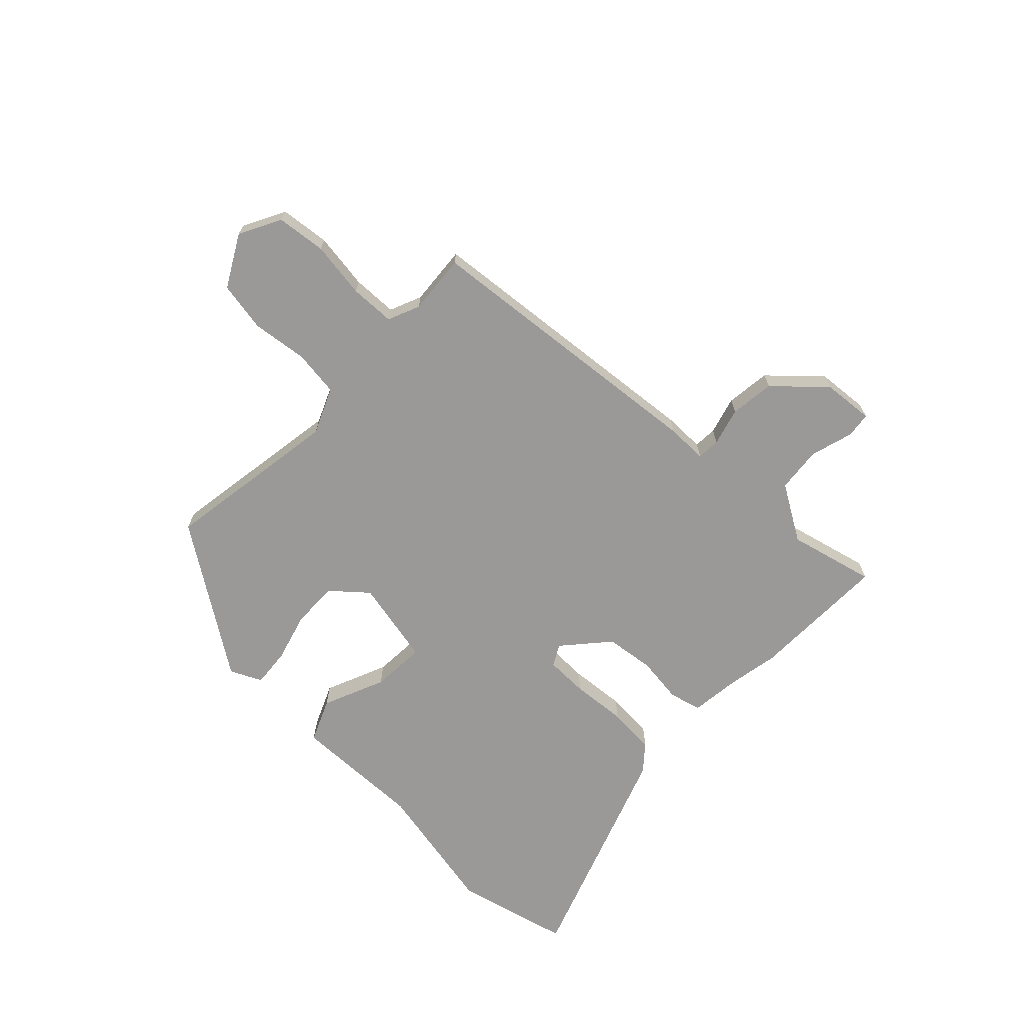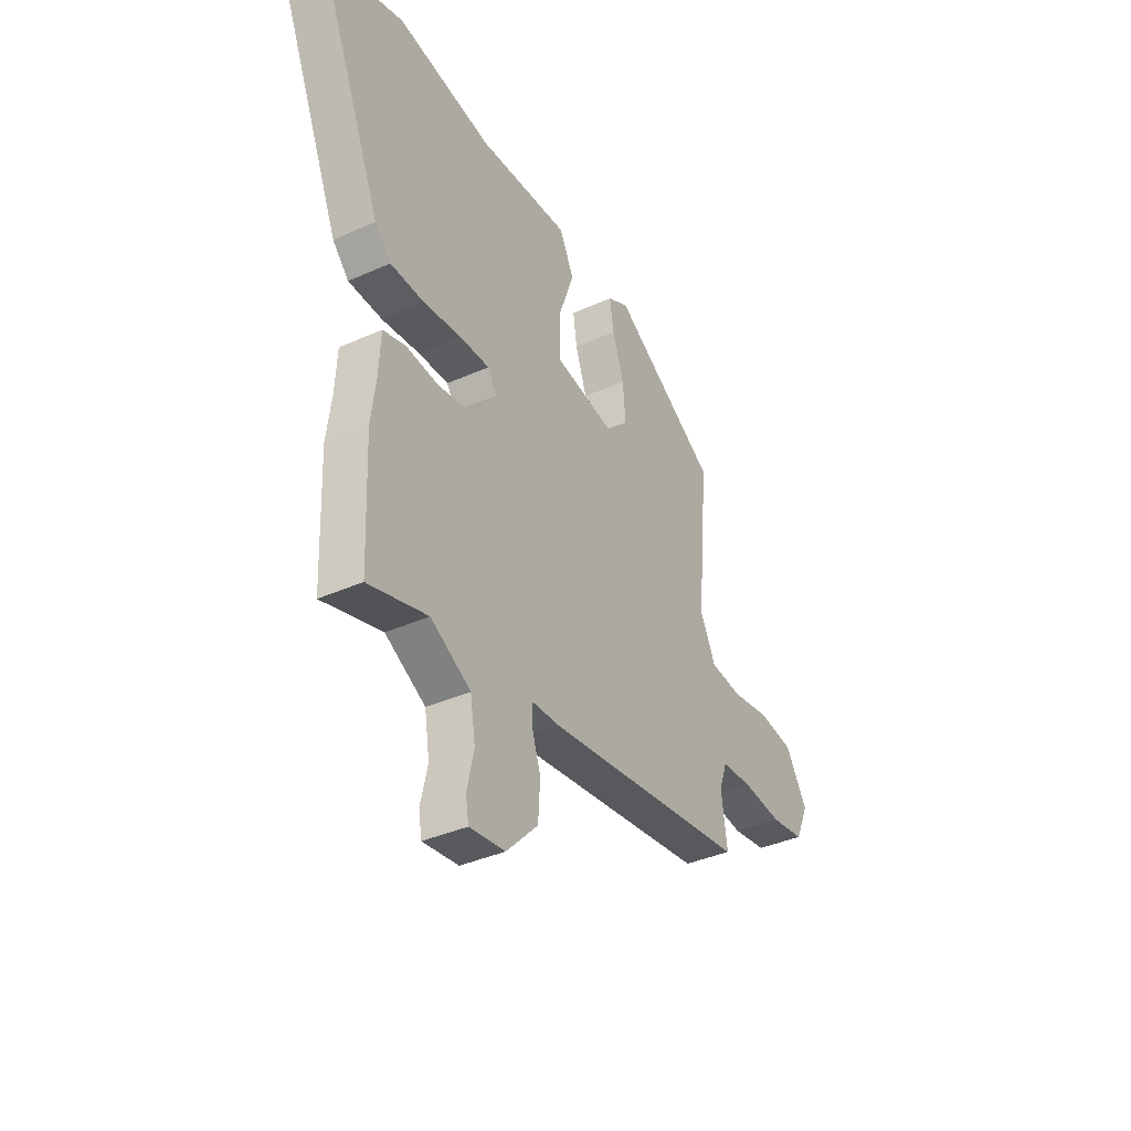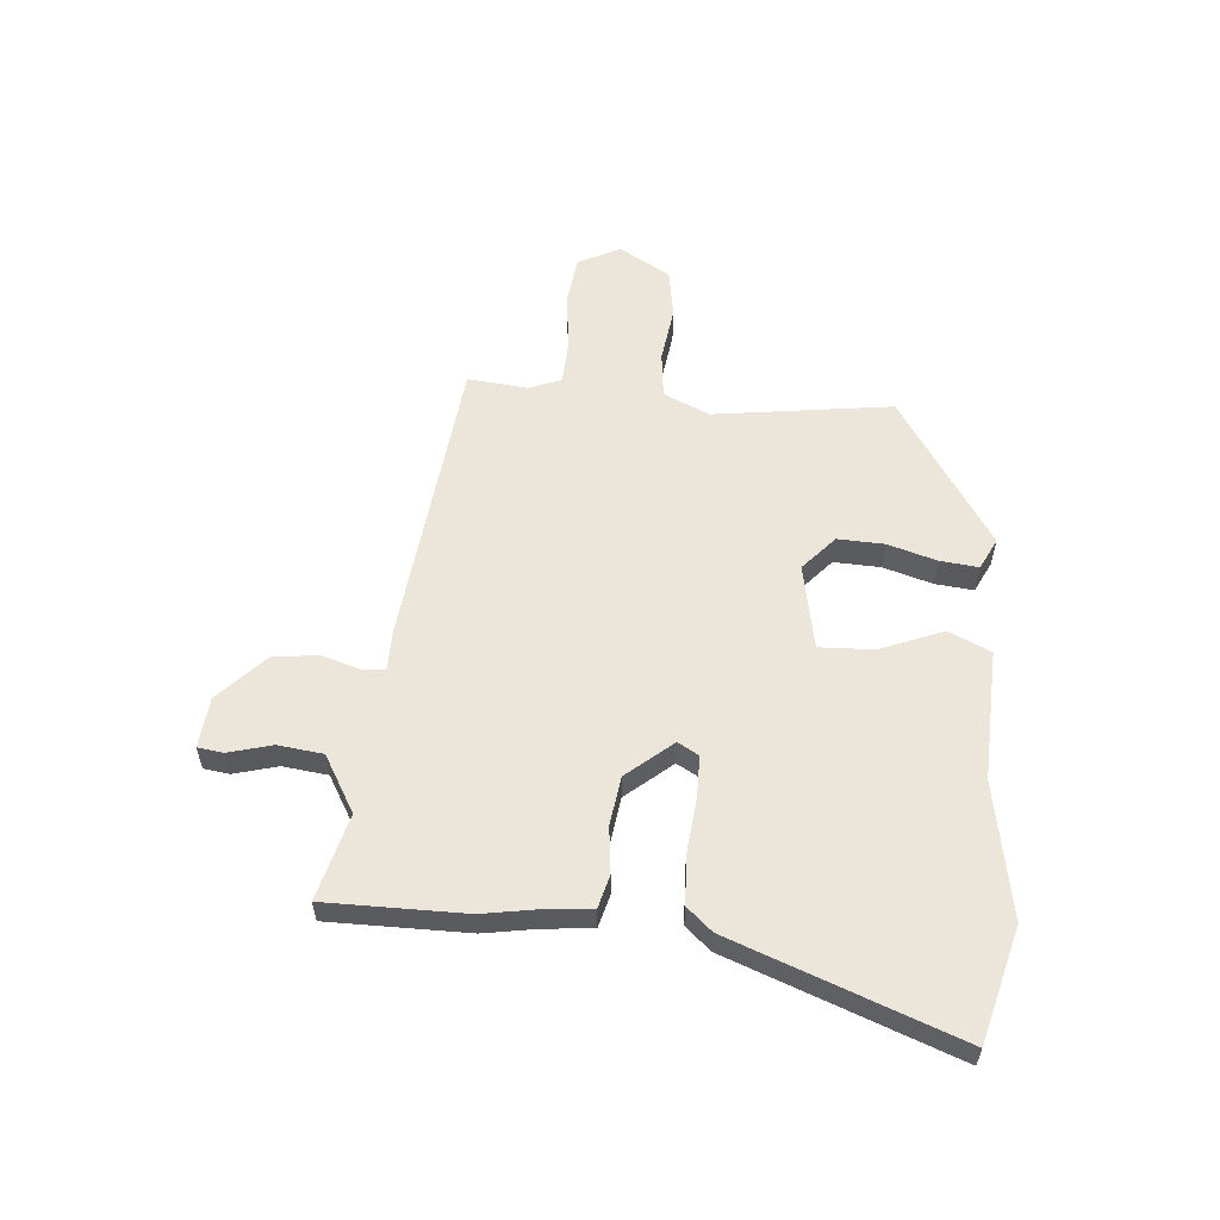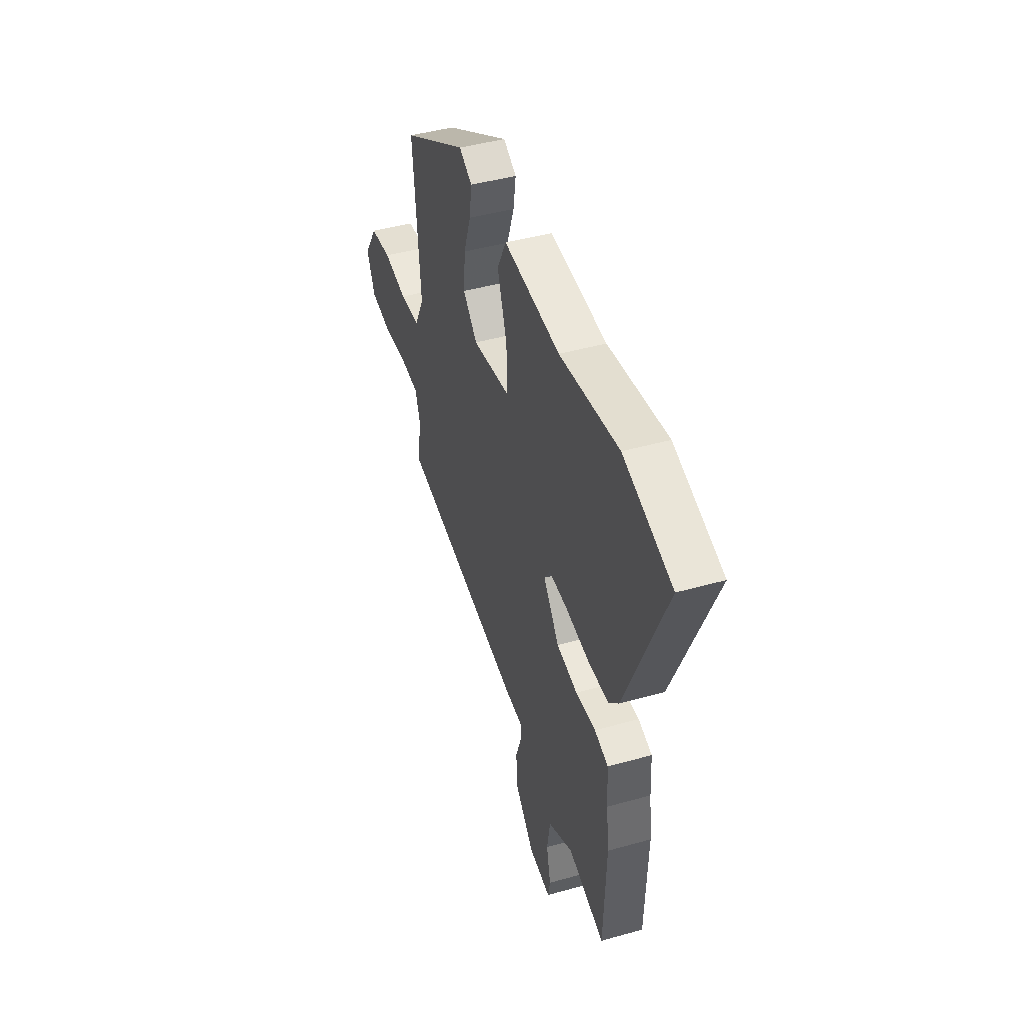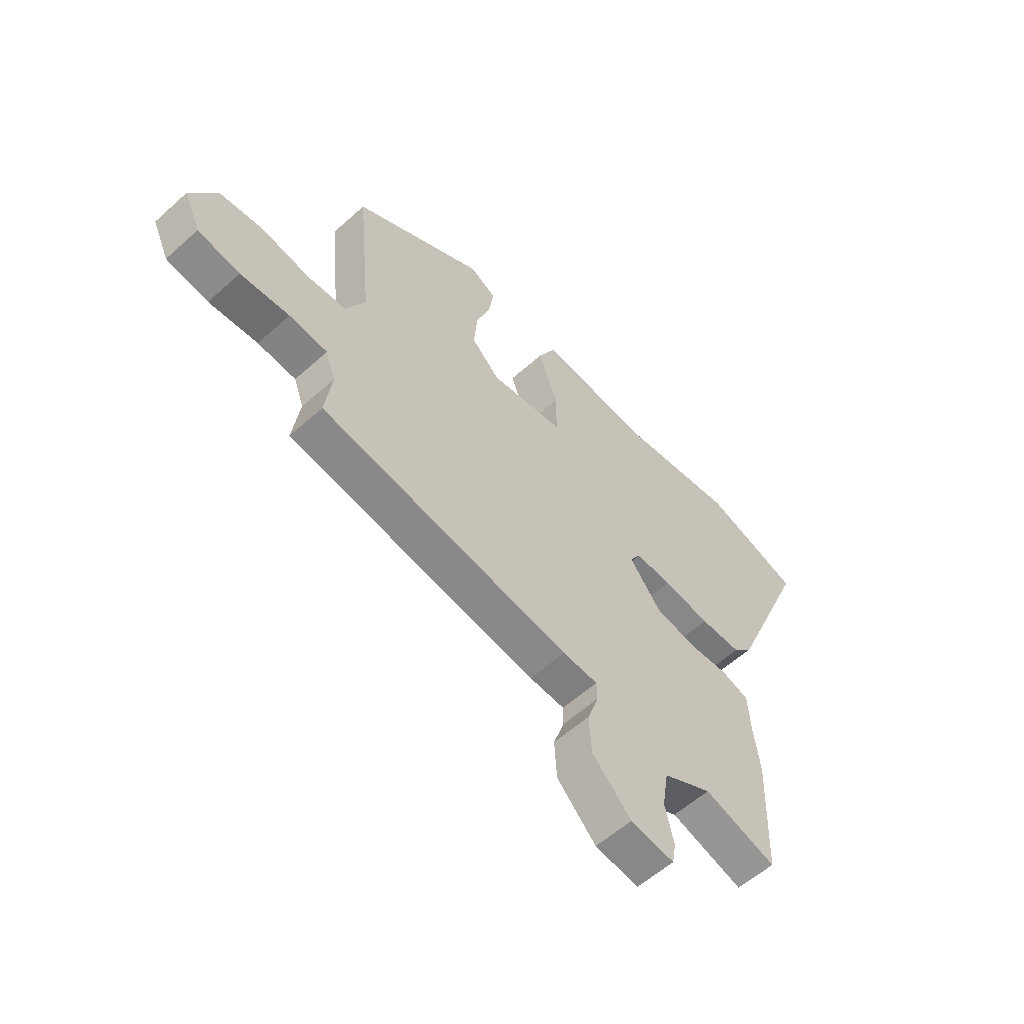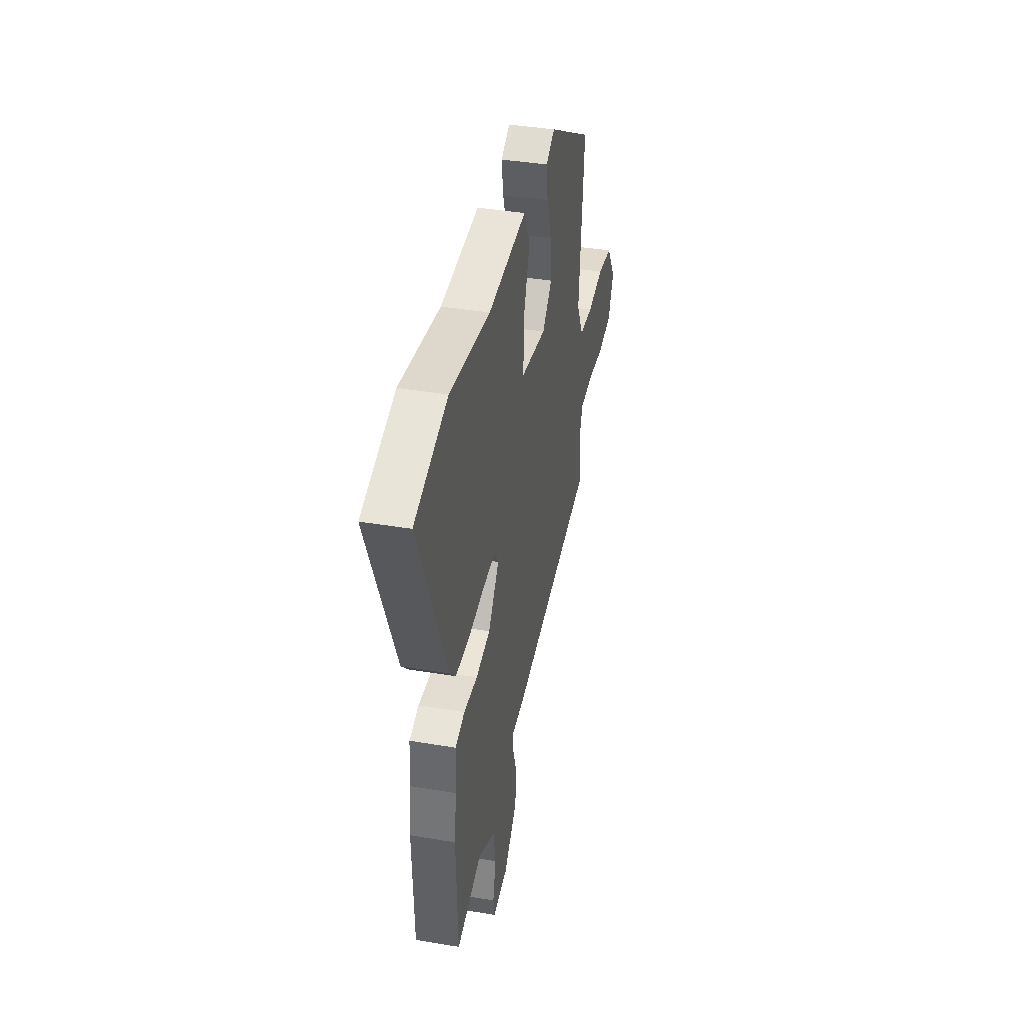
<metadata>
{"format":"obj","ext":"obj","renderer":"f3d","projection":"perspective","resolution":1024,"background":"white","views":[{"elev":-69.0,"azim":132.9,"up":"+Y"},{"elev":-38.2,"azim":-60.5,"up":"+Z"},{"elev":57.3,"azim":-87.5,"up":"+Y"},{"elev":44.5,"azim":-108.2,"up":"+Z"},{"elev":-57.8,"azim":133.0,"up":"+Z"},{"elev":38.9,"azim":-78.0,"up":"+Z"}]}
</metadata>
<code>
v -0.497 0.07 -0.57
v -0.507 0.07 -0.319
v -0.495 0.07 -0.225
v -0.49 0.07 -0.135
v -0.432 0.07 -0.117
v -0.348 0.07 -0.123
v -0.26 0.07 -0.107
v -0.194 0.07 -0.022
v -0.217 0.07 0.015
v -0.294 0.07 0.012
v -0.393 0.07 -0.002
v -0.48 0.07 -0.001
v -0.522 0.07 0.043
v -0.69 0.07 0.441
v -0.487 0.07 0.504
v -0.24 0.07 0.469
v -0.004 0.07 0.488
v 0.034 0.07 0.413
v -0.007 0.07 0.298
v -0.007 0.07 0.2
v 0.149 0.07 0.176
v 0.209 0.07 0.234
v 0.202 0.07 0.318
v 0.172 0.07 0.405
v 0.162 0.07 0.474
v 0.217 0.07 0.504
v 0.494 0.07 0.34
v 0.463 0.07 0.016
v 0.504 0.07 -0.065
v 0.588 0.07 -0.071
v 0.688 0.07 -0.053
v 0.779 0.07 -0.064
v 0.836 0.07 -0.154
v 0.801 0.07 -0.231
v 0.712 0.07 -0.246
v 0.609 0.07 -0.237
v 0.528 0.07 -0.244
v 0.507 0.07 -0.303
v 0.522 0.07 -0.411
v -0.007 0.07 -0.492
v -0.081 0.07 -0.496
v -0.081 0.07 -0.538
v -0.058 0.07 -0.605
v -0.063 0.07 -0.686
v -0.145 0.07 -0.771
v -0.237 0.07 -0.784
v -0.245 0.07 -0.738
v -0.227 0.07 -0.659
v -0.24 0.07 -0.578
v -0.344 0.07 -0.523
v -0.497 0 -0.57
v -0.507 0 -0.319
v -0.495 0 -0.225
v -0.49 0 -0.135
v -0.432 0 -0.117
v -0.348 0 -0.123
v -0.26 0 -0.107
v -0.194 0 -0.022
v -0.217 0 0.015
v -0.294 0 0.012
v -0.393 0 -0.002
v -0.48 0 -0.001
v -0.522 0 0.043
v -0.69 0 0.441
v -0.487 0 0.504
v -0.24 0 0.469
v -0.004 0 0.488
v 0.034 0 0.413
v -0.007 0 0.298
v -0.007 0 0.2
v 0.149 0 0.176
v 0.209 0 0.234
v 0.202 0 0.318
v 0.172 0 0.405
v 0.162 0 0.474
v 0.217 0 0.504
v 0.494 0 0.34
v 0.463 0 0.016
v 0.504 0 -0.065
v 0.588 0 -0.071
v 0.688 0 -0.053
v 0.779 0 -0.064
v 0.836 0 -0.154
v 0.801 0 -0.231
v 0.712 0 -0.246
v 0.609 0 -0.237
v 0.528 0 -0.244
v 0.507 0 -0.303
v 0.522 0 -0.411
v -0.007 0 -0.492
v -0.081 0 -0.496
v -0.081 0 -0.538
v -0.058 0 -0.605
v -0.063 0 -0.686
v -0.145 0 -0.771
v -0.237 0 -0.784
v -0.245 0 -0.738
v -0.227 0 -0.659
v -0.24 0 -0.578
v -0.344 0 -0.523
f 46 47 48
f 45 46 48
f 44 45 48
f 43 44 48
f 42 43 48
f 41 42 48 49
f 38 39 40 41
f 37 38 41
f 34 35 36
f 33 34 36
f 32 33 36
f 31 32 36
f 30 31 36
f 29 30 36 37
f 28 29 37 41
f 26 27 28
f 25 26 28
f 24 25 28
f 23 24 28
f 22 23 28
f 41 49 50
f 28 41 50
f 22 28 50
f 21 22 50
f 16 17 18 19
f 16 19 20
f 15 16 20
f 14 15 20
f 13 14 20
f 12 13 20
f 11 12 20
f 10 11 20
f 3 4 5 6
f 3 6 7
f 2 3 7
f 1 2 7
f 50 1 7 8
f 9 10 20 21
f 8 9 21
f 8 21 50
f 98 97 96
f 98 96 95
f 98 95 94
f 98 94 93
f 98 93 92
f 99 98 92 91
f 91 90 89 88
f 91 88 87
f 86 85 84
f 86 84 83
f 86 83 82
f 86 82 81
f 86 81 80
f 87 86 80 79
f 91 87 79 78
f 78 77 76
f 78 76 75
f 78 75 74
f 78 74 73
f 78 73 72
f 100 99 91
f 100 91 78
f 100 78 72
f 100 72 71
f 69 68 67 66
f 70 69 66
f 70 66 65
f 70 65 64
f 70 64 63
f 70 63 62
f 70 62 61
f 70 61 60
f 56 55 54 53
f 57 56 53
f 57 53 52
f 57 52 51
f 58 57 51 100
f 71 70 60 59
f 71 59 58
f 100 71 58
f 1 51 52 2
f 2 52 53 3
f 3 53 54 4
f 4 54 55 5
f 5 55 56 6
f 6 56 57 7
f 7 57 58 8
f 8 58 59 9
f 9 59 60 10
f 10 60 61 11
f 11 61 62 12
f 12 62 63 13
f 13 63 64 14
f 14 64 65 15
f 15 65 66 16
f 16 66 67 17
f 17 67 68 18
f 18 68 69 19
f 19 69 70 20
f 20 70 71 21
f 21 71 72 22
f 22 72 73 23
f 23 73 74 24
f 24 74 75 25
f 25 75 76 26
f 26 76 77 27
f 27 77 78 28
f 28 78 79 29
f 29 79 80 30
f 30 80 81 31
f 31 81 82 32
f 32 82 83 33
f 33 83 84 34
f 34 84 85 35
f 35 85 86 36
f 36 86 87 37
f 37 87 88 38
f 38 88 89 39
f 39 89 90 40
f 40 90 91 41
f 41 91 92 42
f 42 92 93 43
f 43 93 94 44
f 44 94 95 45
f 45 95 96 46
f 46 96 97 47
f 47 97 98 48
f 48 98 99 49
f 49 99 100 50
f 50 100 51 1

</code>
